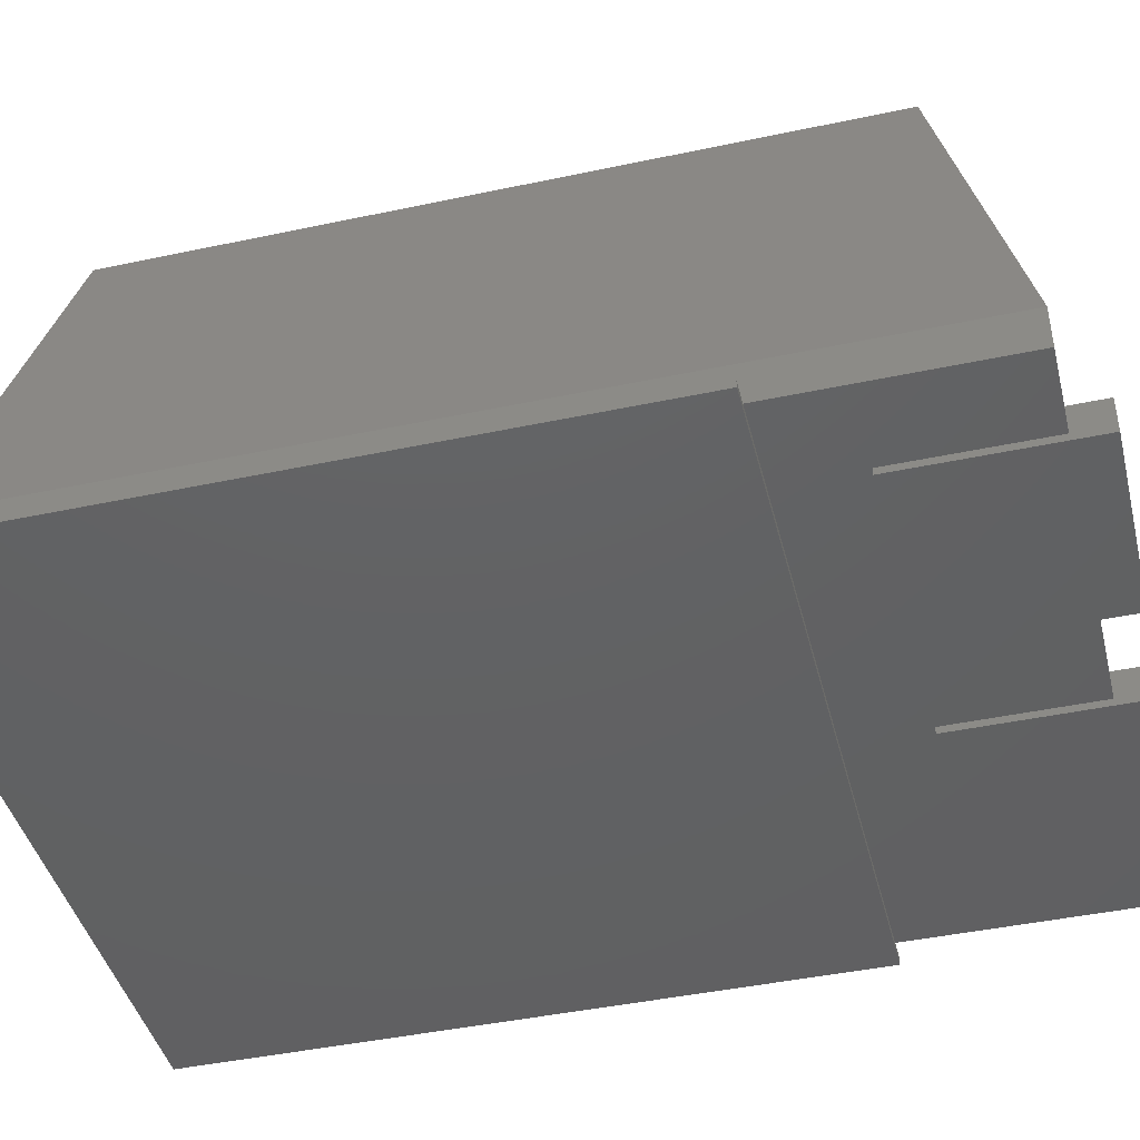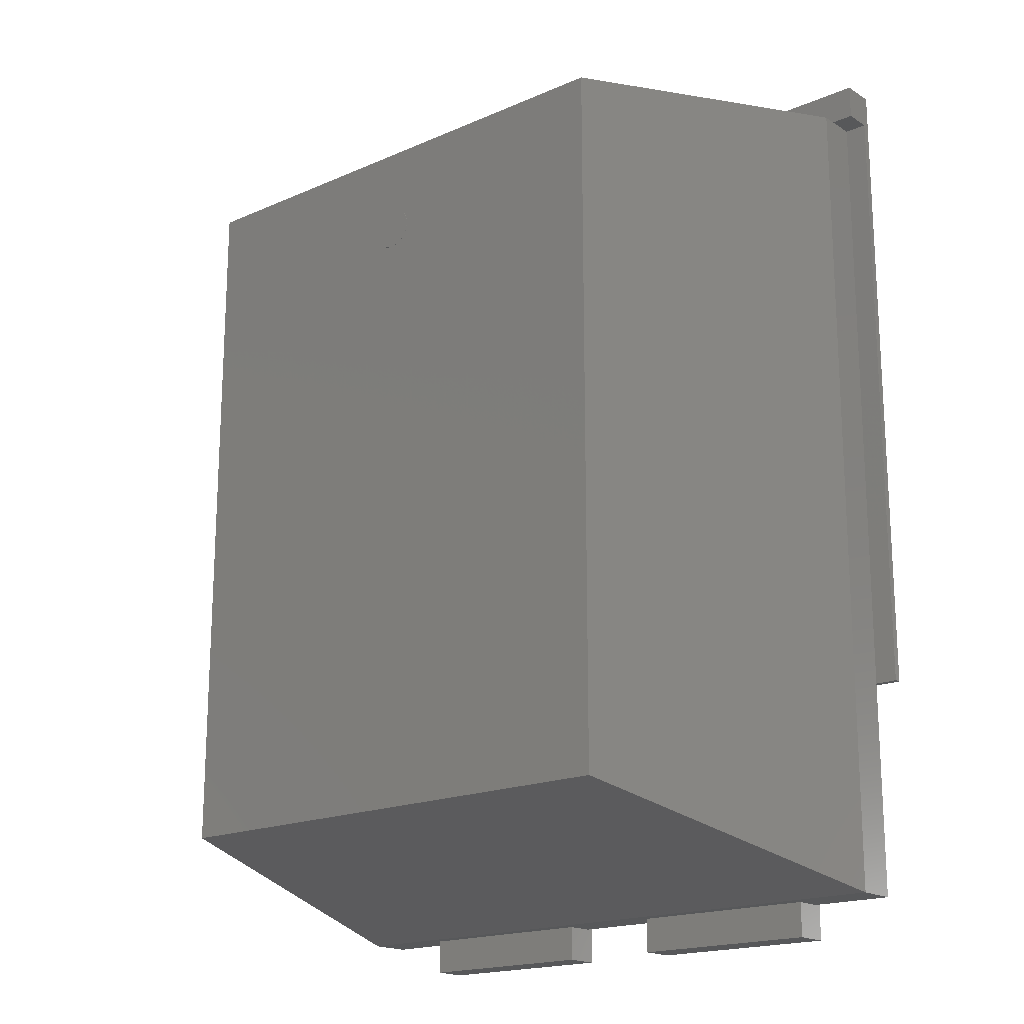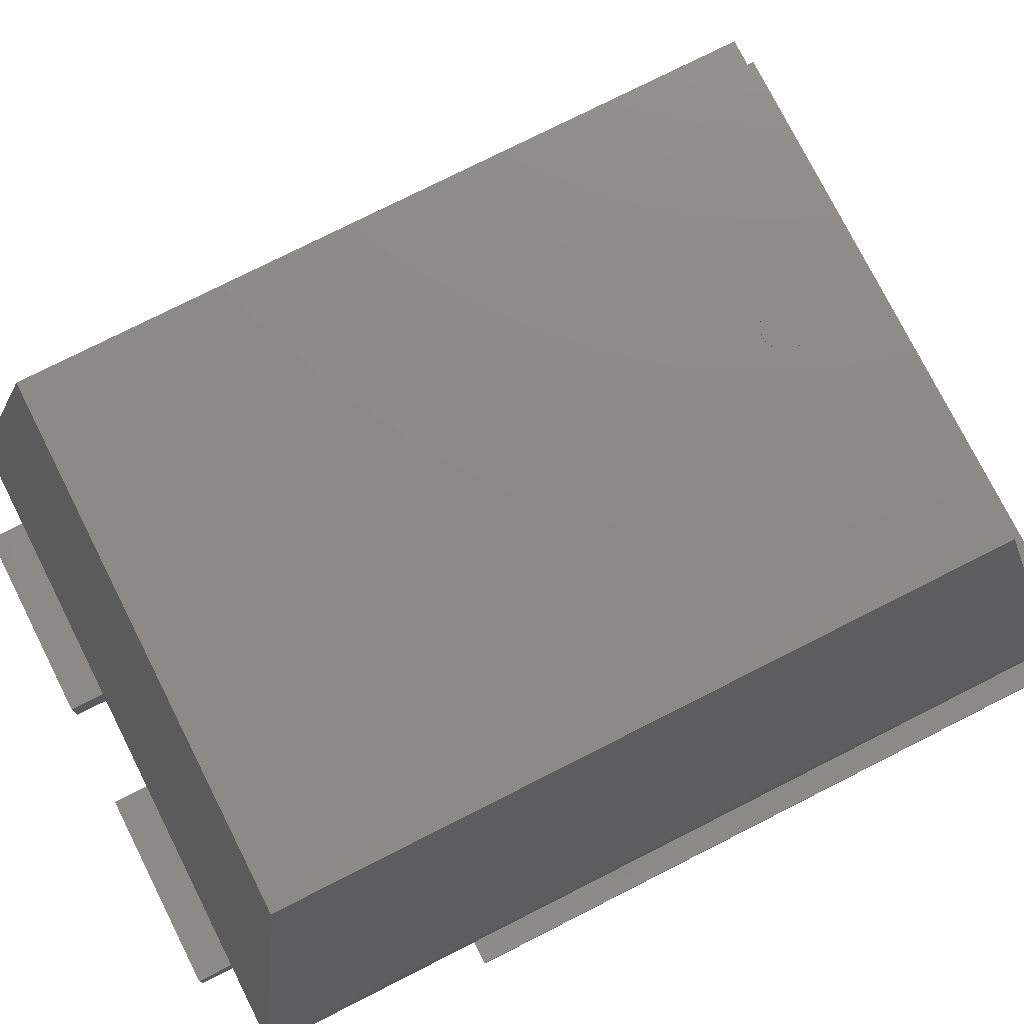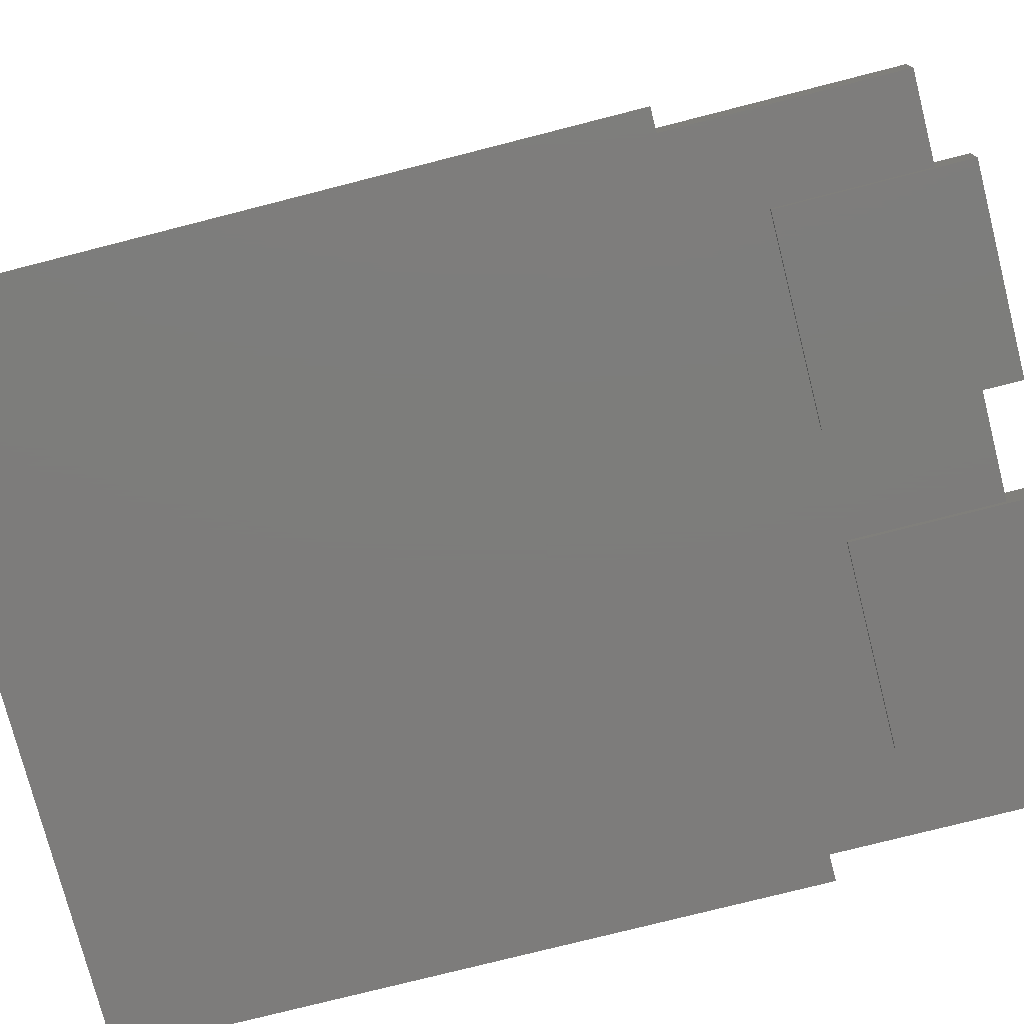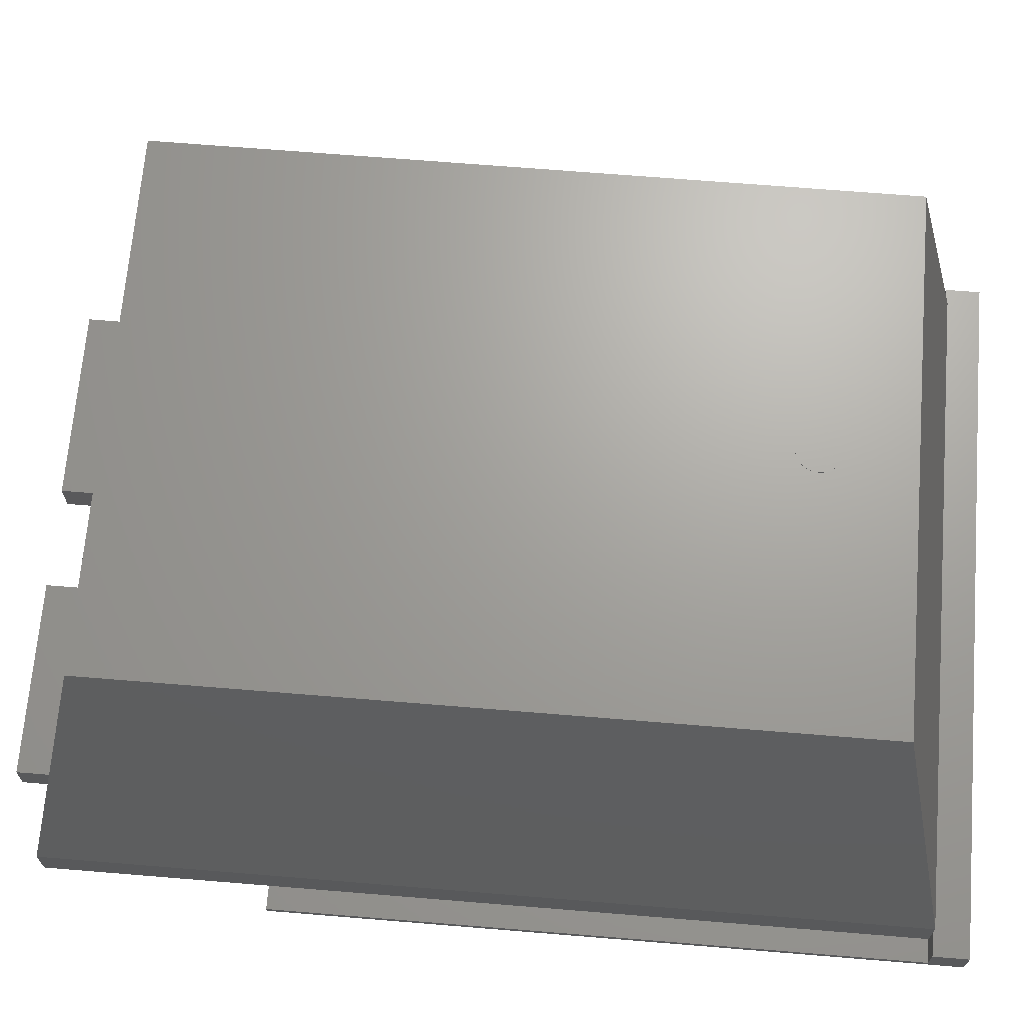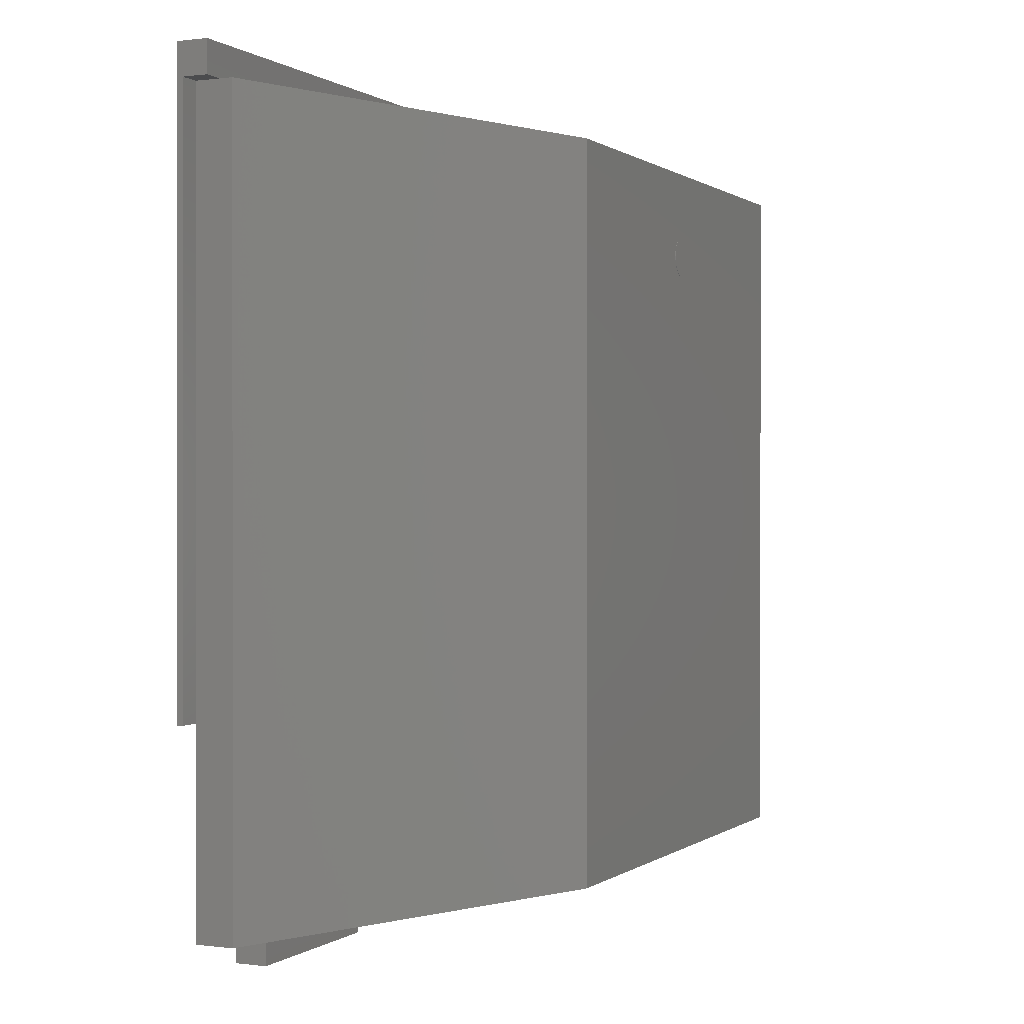
<metadata>
{"format":"stl","ext":"stl","renderer":"f3d","projection":"perspective","resolution":1024,"background":"white","views":[{"elev":-43.5,"azim":-75.9,"up":"+Z"},{"elev":-18.3,"azim":40.1,"up":"+Y"},{"elev":76.9,"azim":63.2,"up":"+Z"},{"elev":-76.3,"azim":-75.7,"up":"+Z"},{"elev":68.0,"azim":94.7,"up":"+Z"},{"elev":0.3,"azim":-65.0,"up":"+Y"}]}
</metadata>
<code>
# stl→obj: 118 verts, 216 faces
v 0 75.67 112
v 5.934 76.85 112
v 6.05 75.67 112
v 5.589 77.98 112
v 5.03 79.03 112
v 4.278 79.95 112
v 3.361 80.7 112
v 2.315 81.26 112
v 1.18 81.6 112
v 3.705e-16 81.72 112
v -1.18 81.6 112
v -2.315 81.26 112
v -3.361 80.7 112
v -4.278 79.95 112
v -5.03 79.03 112
v -5.589 77.98 112
v -5.934 76.85 112
v -6.05 75.67 112
v -5.934 74.49 112
v -5.589 73.35 112
v -5.03 72.31 112
v -4.278 71.39 112
v -3.361 70.64 112
v -2.315 70.08 112
v -1.18 69.74 112
v -3.705e-16 69.62 112
v 1.18 69.74 112
v 2.315 70.08 112
v 3.361 70.64 112
v 4.278 71.39 112
v 5.03 72.31 112
v 5.589 73.35 112
v 5.934 74.49 112
v 0 75.67 112.1
v 6.05 75.67 112.1
v 5.934 76.85 112.1
v 5.589 77.98 112.1
v 5.03 79.03 112.1
v 4.278 79.95 112.1
v 3.361 80.7 112.1
v 2.315 81.26 112.1
v 1.18 81.6 112.1
v 3.705e-16 81.72 112.1
v -1.18 81.6 112.1
v -2.315 81.26 112.1
v -3.361 80.7 112.1
v -4.278 79.95 112.1
v -5.03 79.03 112.1
v -5.589 77.98 112.1
v -5.934 76.85 112.1
v -6.05 75.67 112.1
v -5.934 74.49 112.1
v -5.589 73.35 112.1
v -5.03 72.31 112.1
v -4.278 71.39 112.1
v -3.361 70.64 112.1
v -2.315 70.08 112.1
v -1.18 69.74 112.1
v -3.705e-16 69.62 112.1
v 1.18 69.74 112.1
v 2.315 70.08 112.1
v 3.361 70.64 112.1
v 4.278 71.39 112.1
v 5.03 72.31 112.1
v 5.589 73.35 112.1
v 5.934 74.49 112.1
v 72.79 100.3 112
v -72.79 -100.3 112
v 72.79 -100.3 112
v -72.79 100.3 112
v -72.79 -100.3 2
v 72.79 100.3 2
v 72.79 -100.3 2
v -72.79 100.3 2
v 93.5 -121 14
v 93.5 121 14
v -93.5 -121 14
v -93.5 121 14
v 93.5 -121 2
v 93.5 121 2
v -93.5 -121 2
v -93.5 121 2
v 14.5 -131 0
v 69.5 -131 10
v 14.5 -131 10
v 69.5 -131 0
v 69.5 -121 10
v 69.5 -121 2
v 69.5 -81 2
v 69.5 -81 0
v 14.5 -81 2
v 14.5 -81 0
v 14.5 -121 2
v 14.5 -121 10
v -69.5 -131 0
v -14.5 -131 10
v -69.5 -131 10
v -14.5 -131 0
v -14.5 -121 10
v -14.5 -121 2
v -14.5 -81 2
v -14.5 -81 0
v -69.5 -81 2
v -69.5 -81 0
v -69.5 -121 2
v -69.5 -121 10
v 100 131 0
v -100 131 10
v 100 131 10
v -100 131 0
v -100 121 10
v -100 121 2
v -100 -59 2
v -100 -59 0
v 100 -59 2
v 100 -59 0
v 100 121 2
v 100 121 10
f 1 2 3
f 1 4 2
f 1 5 4
f 1 6 5
f 1 7 6
f 1 8 7
f 1 9 8
f 1 10 9
f 1 11 10
f 1 12 11
f 1 13 12
f 1 14 13
f 1 15 14
f 1 16 15
f 1 17 16
f 1 18 17
f 1 19 18
f 1 20 19
f 1 21 20
f 1 22 21
f 1 23 22
f 1 24 23
f 1 25 24
f 1 26 25
f 1 27 26
f 1 28 27
f 1 29 28
f 1 30 29
f 1 31 30
f 1 32 31
f 1 33 32
f 1 3 33
f 34 35 36
f 34 36 37
f 34 37 38
f 34 38 39
f 34 39 40
f 34 40 41
f 34 41 42
f 34 42 43
f 34 43 44
f 34 44 45
f 34 45 46
f 34 46 47
f 34 47 48
f 34 48 49
f 34 49 50
f 34 50 51
f 34 51 52
f 34 52 53
f 34 53 54
f 34 54 55
f 34 55 56
f 34 56 57
f 34 57 58
f 34 58 59
f 34 59 60
f 34 60 61
f 34 61 62
f 34 62 63
f 34 63 64
f 34 64 65
f 34 65 66
f 34 66 35
f 3 36 35
f 2 37 36
f 4 38 37
f 5 39 38
f 6 40 39
f 7 41 40
f 8 42 41
f 9 43 42
f 10 44 43
f 11 45 44
f 12 46 45
f 13 47 46
f 14 48 47
f 15 49 48
f 16 50 49
f 17 51 50
f 18 52 51
f 19 53 52
f 20 54 53
f 21 55 54
f 22 56 55
f 23 57 56
f 24 58 57
f 25 59 58
f 26 60 59
f 27 61 60
f 28 62 61
f 29 63 62
f 30 64 63
f 31 65 64
f 32 66 65
f 33 35 66
f 2 36 3
f 4 37 2
f 5 38 4
f 6 39 5
f 7 40 6
f 8 41 7
f 9 42 8
f 10 43 9
f 11 44 10
f 12 45 11
f 13 46 12
f 14 47 13
f 15 48 14
f 16 49 15
f 17 50 16
f 18 51 17
f 19 52 18
f 20 53 19
f 21 54 20
f 22 55 21
f 23 56 22
f 24 57 23
f 25 58 24
f 26 59 25
f 27 60 26
f 28 61 27
f 29 62 28
f 30 63 29
f 31 64 30
f 32 65 31
f 33 66 32
f 3 35 33
f 67 68 69
f 67 70 68
f 71 72 73
f 72 71 74
f 67 75 76
f 69 77 75
f 68 78 77
f 70 76 78
f 76 79 80
f 75 81 79
f 77 82 81
f 78 80 82
f 80 73 72
f 79 71 73
f 81 74 71
f 82 72 74
f 67 69 75
f 69 68 77
f 68 70 78
f 70 67 76
f 76 75 79
f 75 77 81
f 77 78 82
f 78 76 80
f 80 79 73
f 79 81 71
f 81 82 74
f 82 80 72
f 83 84 85
f 83 86 84
f 84 86 87
f 87 86 88
f 88 86 89
f 90 89 86
f 90 91 89
f 90 92 91
f 93 91 92
f 93 92 83
f 93 85 94
f 93 83 85
f 87 93 94
f 87 88 93
f 85 84 94
f 94 84 87
f 93 88 91
f 88 89 91
f 83 92 86
f 86 92 90
f 95 96 97
f 95 98 96
f 96 98 99
f 99 98 100
f 100 98 101
f 102 101 98
f 102 103 101
f 102 104 103
f 105 103 104
f 105 104 95
f 105 97 106
f 105 95 97
f 99 105 106
f 99 100 105
f 97 96 106
f 106 96 99
f 105 100 103
f 100 101 103
f 95 104 98
f 98 104 102
f 107 108 109
f 107 110 108
f 108 110 111
f 111 110 112
f 112 110 113
f 114 113 110
f 114 115 113
f 114 116 115
f 117 115 116
f 117 116 107
f 117 109 118
f 117 107 109
f 111 117 118
f 111 112 117
f 109 108 118
f 118 108 111
f 117 112 115
f 112 113 115
f 107 116 110
f 110 116 114

</code>
